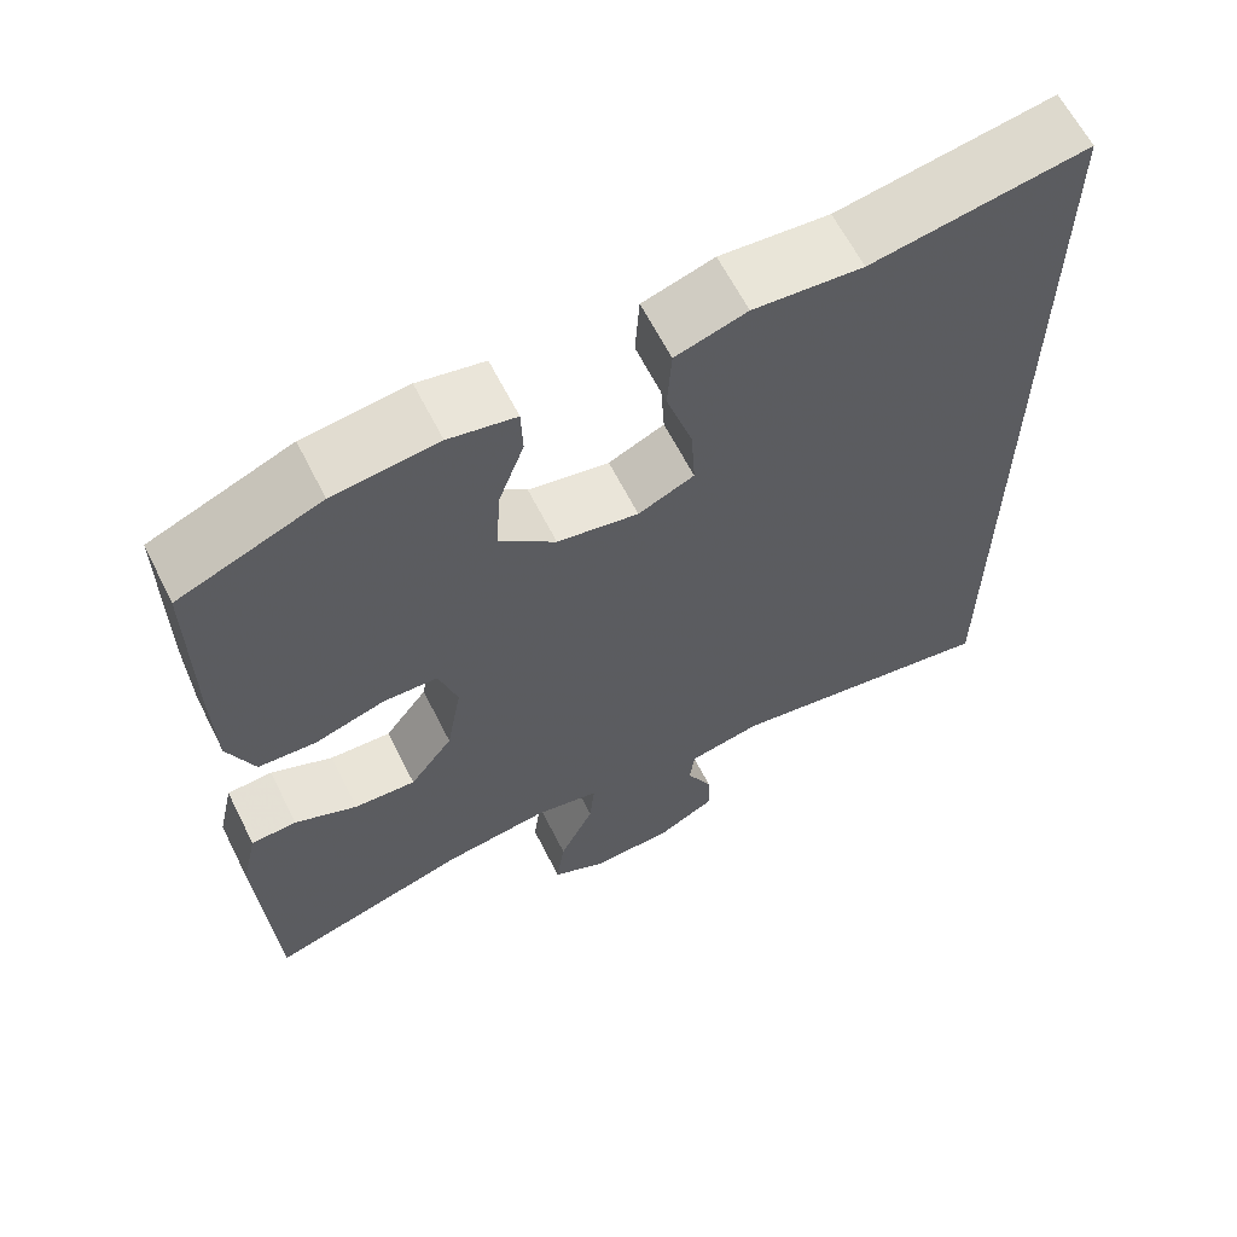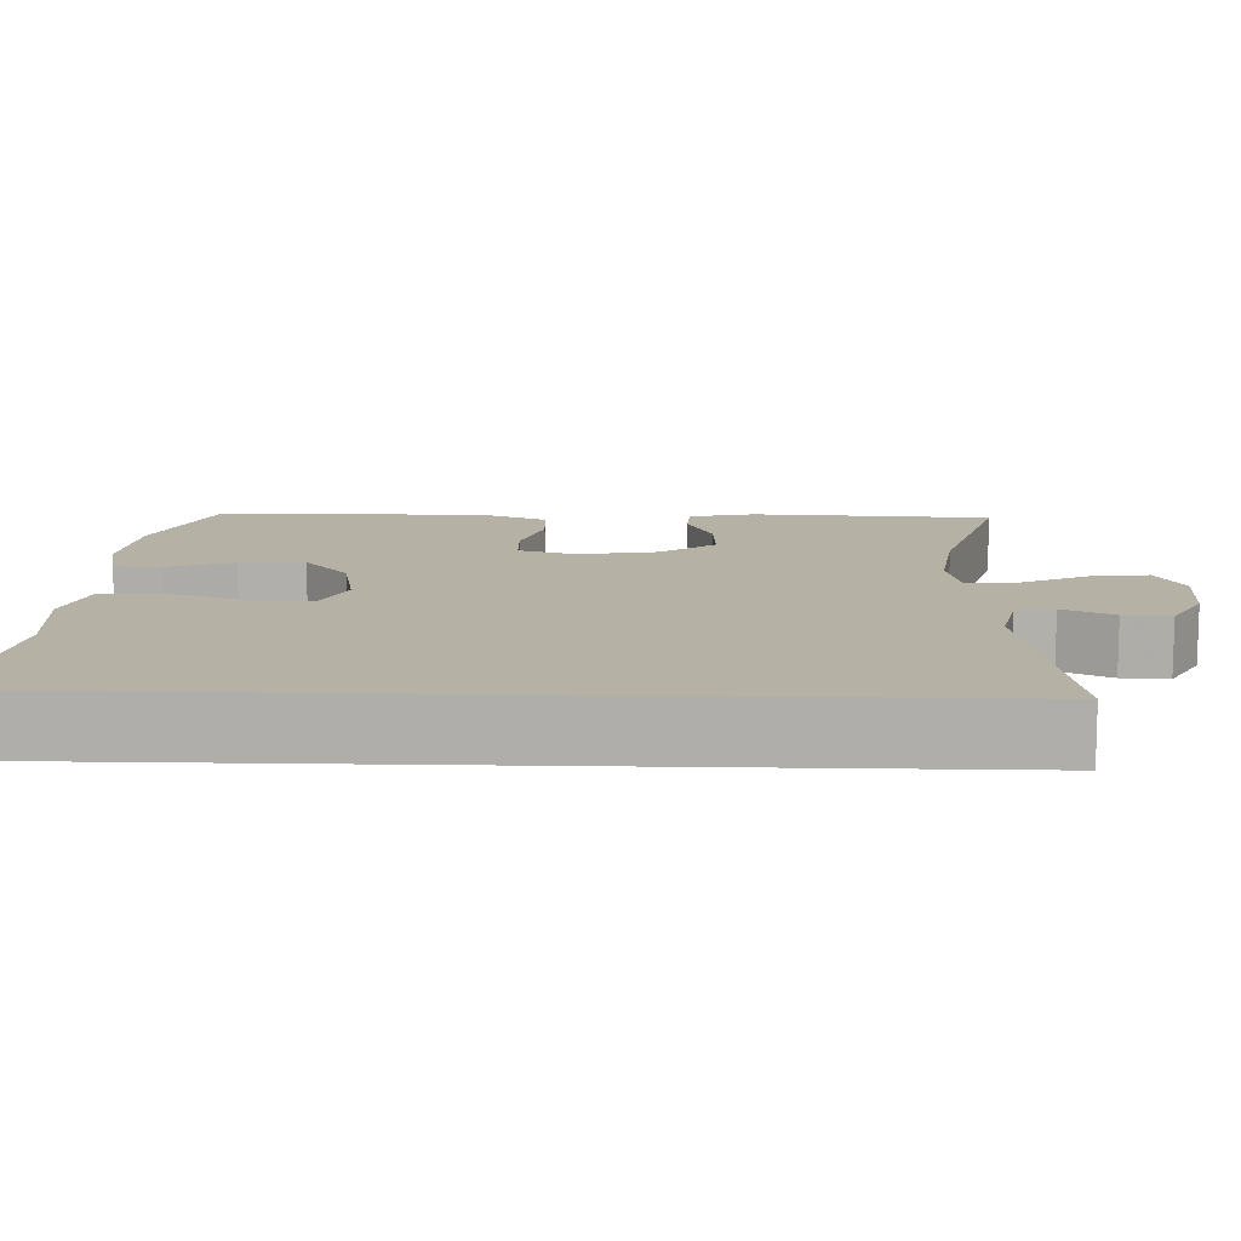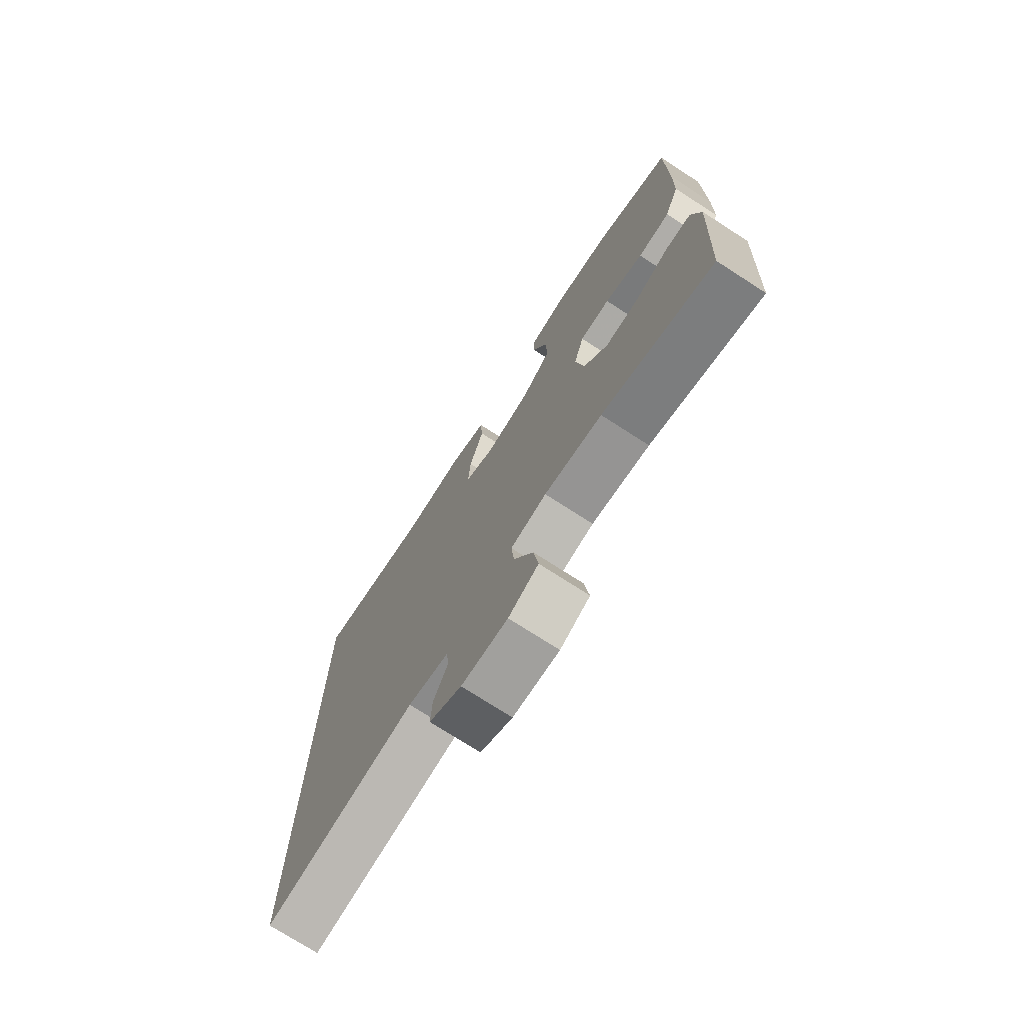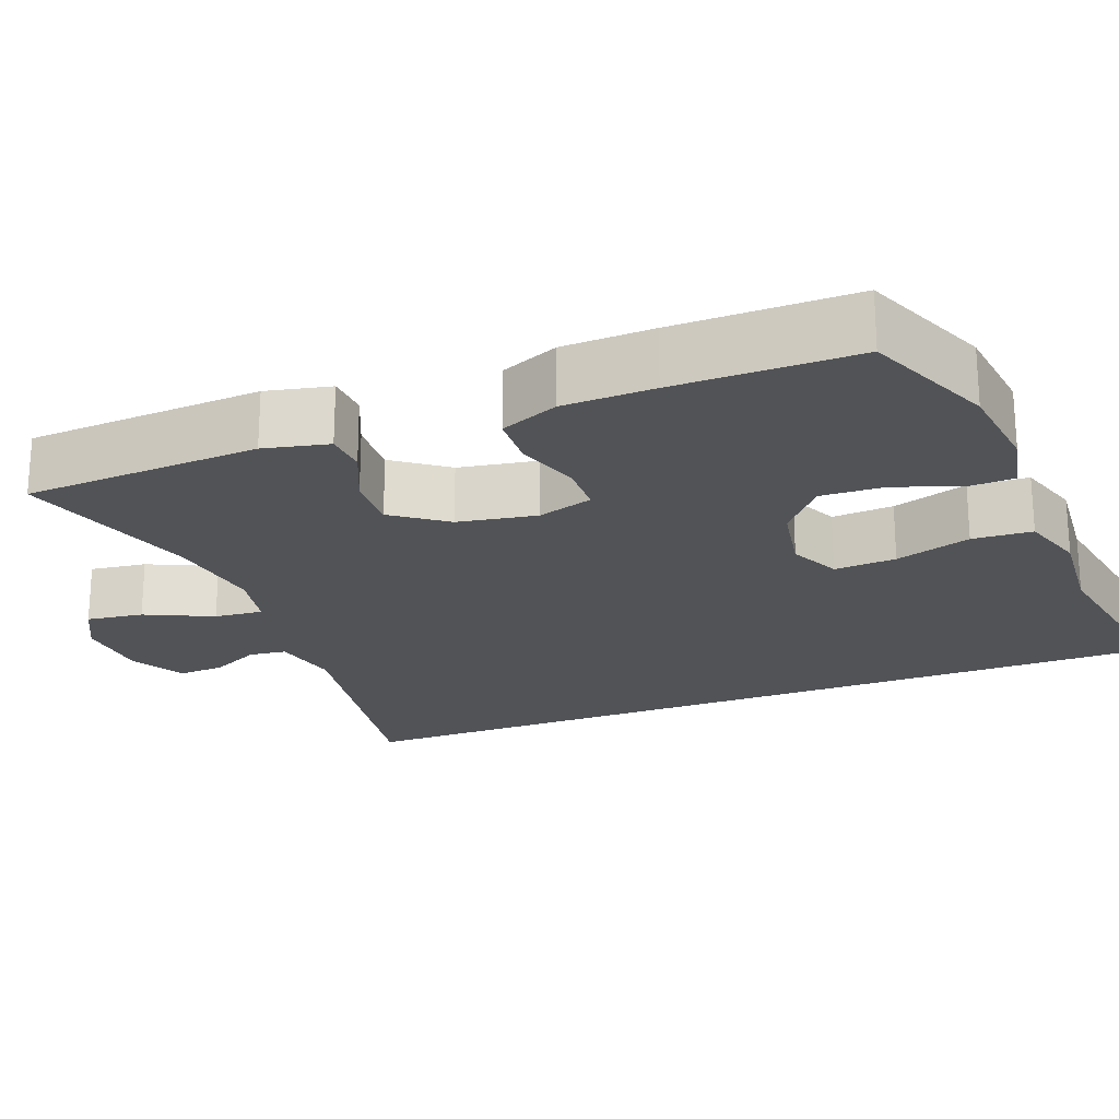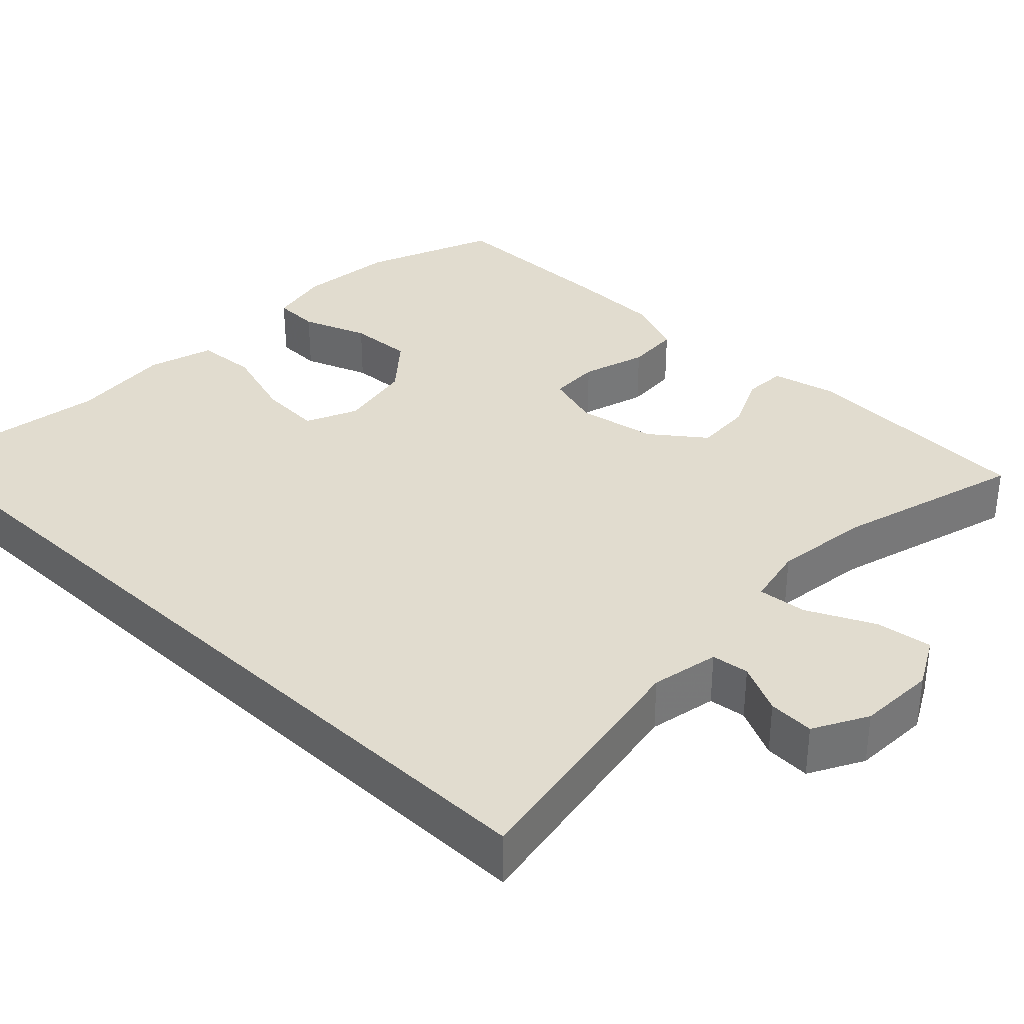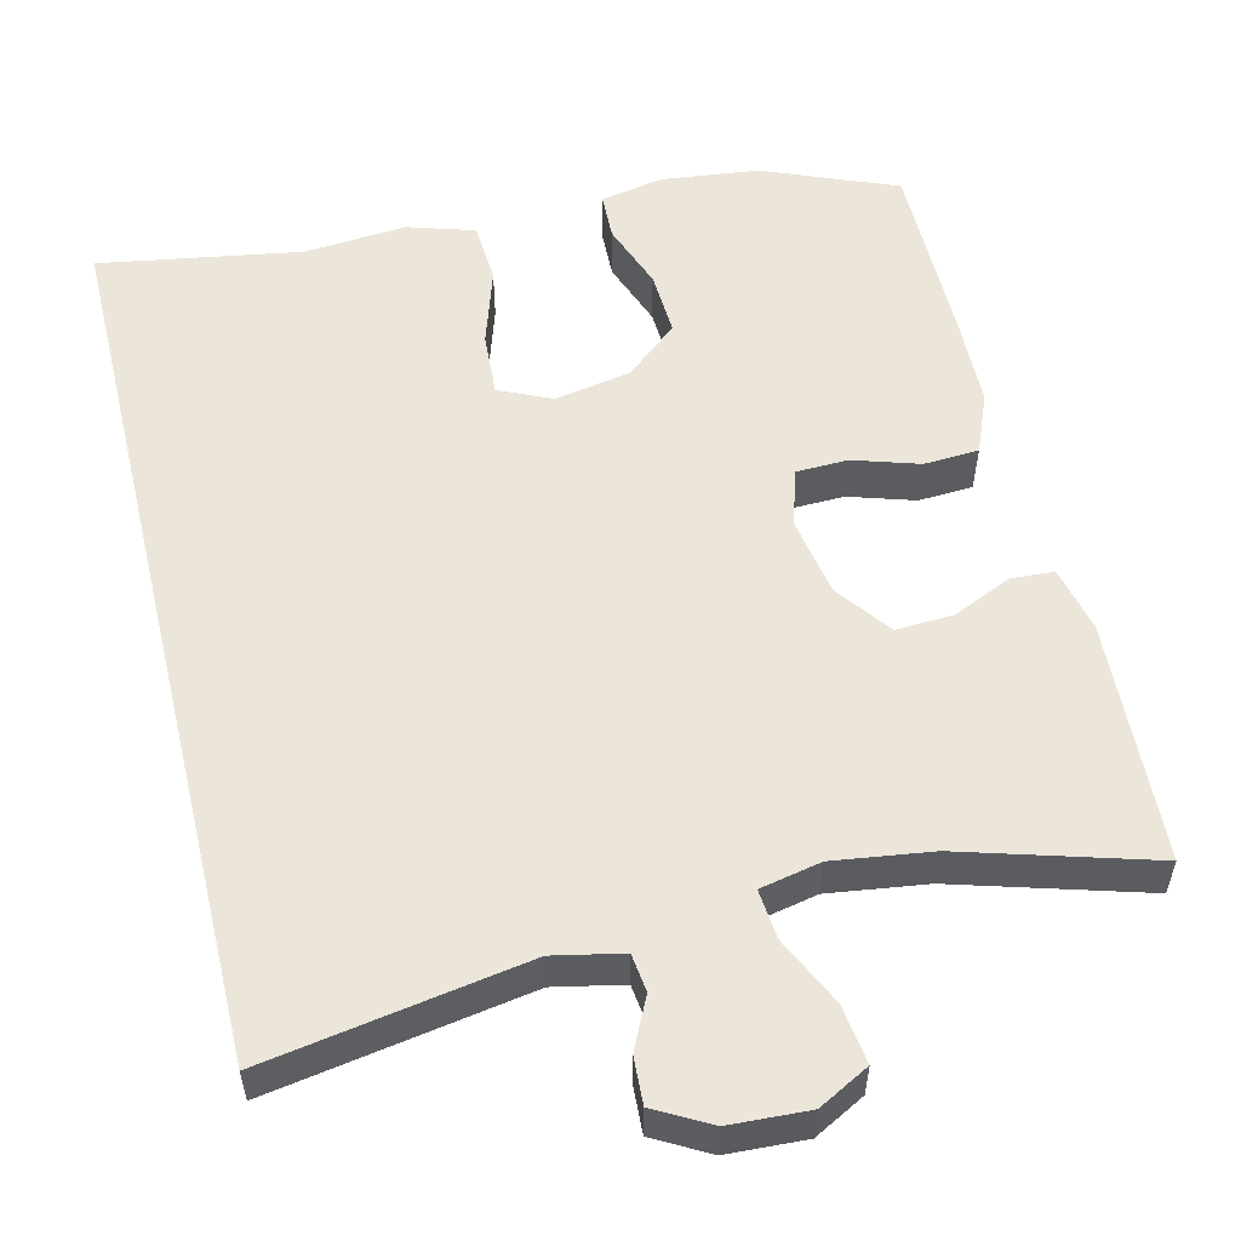
<metadata>
{"format":"obj","ext":"obj","renderer":"f3d","projection":"perspective","resolution":1024,"background":"white","views":[{"elev":63.4,"azim":-26.8,"up":"+Z"},{"elev":12.0,"azim":91.9,"up":"+Y"},{"elev":-74.3,"azim":-122.8,"up":"+Z"},{"elev":-21.8,"azim":-68.6,"up":"+Y"},{"elev":34.5,"azim":133.6,"up":"+Y"},{"elev":55.2,"azim":166.4,"up":"+Y"}]}
</metadata>
<code>
v -0.5 0.07 0.5
v -0.333 0.07 0.568
v -0.21 0.07 0.582
v -0.131 0.07 0.566
v -0.129 0.07 0.507
v -0.16 0.07 0.423
v -0.164 0.07 0.341
v -0.098 0.07 0.285
v -0.002 0.07 0.267
v 0.064 0.07 0.297
v 0.059 0.07 0.377
v 0.028 0.07 0.475
v 0.033 0.07 0.552
v 0.117 0.07 0.578
v 0.246 0.07 0.567
v 0.5 0.07 0.609
v 0.5 0.07 -0.508
v 0.173 0.07 -0.453
v 0.086 0.07 -0.471
v 0.08 0.07 -0.519
v 0.111 0.07 -0.583
v 0.114 0.07 -0.642
v 0.045 0.07 -0.68
v -0.054 0.07 -0.685
v -0.118 0.07 -0.651
v -0.108 0.07 -0.578
v -0.067 0.07 -0.492
v -0.061 0.07 -0.429
v -0.138 0.07 -0.413
v -0.262 0.07 -0.43
v -0.5 0.07 -0.5
v -0.516 0.07 -0.195
v -0.497 0.07 -0.112
v -0.443 0.07 -0.109
v -0.369 0.07 -0.142
v -0.296 0.07 -0.146
v -0.245 0.07 -0.078
v -0.227 0.07 0.023
v -0.249 0.07 0.095
v -0.314 0.07 0.097
v -0.397 0.07 0.071
v -0.466 0.07 0.075
v -0.497 0.07 0.15
v -0.5 0.07 0.267
v -0.5 0 0.5
v -0.333 0 0.568
v -0.21 0 0.582
v -0.131 0 0.566
v -0.129 0 0.507
v -0.16 0 0.423
v -0.164 0 0.341
v -0.098 0 0.285
v -0.002 0 0.267
v 0.064 0 0.297
v 0.059 0 0.377
v 0.028 0 0.475
v 0.033 0 0.552
v 0.117 0 0.578
v 0.246 0 0.567
v 0.5 0 0.609
v 0.5 0 -0.508
v 0.173 0 -0.453
v 0.086 0 -0.471
v 0.08 0 -0.519
v 0.111 0 -0.583
v 0.114 0 -0.642
v 0.045 0 -0.68
v -0.054 0 -0.685
v -0.118 0 -0.651
v -0.108 0 -0.578
v -0.067 0 -0.492
v -0.061 0 -0.429
v -0.138 0 -0.413
v -0.262 0 -0.43
v -0.5 0 -0.5
v -0.516 0 -0.195
v -0.497 0 -0.112
v -0.443 0 -0.109
v -0.369 0 -0.142
v -0.296 0 -0.146
v -0.245 0 -0.078
v -0.227 0 0.023
v -0.249 0 0.095
v -0.314 0 0.097
v -0.397 0 0.071
v -0.466 0 0.075
v -0.497 0 0.15
v -0.5 0 0.267
f 4 5 6
f 3 4 6
f 2 3 6
f 1 2 6
f 44 1 6
f 43 44 6
f 42 43 6
f 41 42 6
f 40 41 6
f 39 40 6 7
f 38 39 7 8
f 37 38 8 9
f 33 34 35
f 32 33 35
f 31 32 35
f 30 31 35
f 29 30 35 36
f 28 29 36 37
f 25 26 27
f 24 25 27
f 23 24 27
f 22 23 27
f 21 22 27
f 20 21 27
f 19 20 27 28
f 37 9 10
f 28 37 10
f 19 28 10
f 18 19 10
f 18 10 11
f 17 18 11
f 16 17 11
f 15 16 11
f 13 14 15
f 12 13 15
f 11 12 15
f 50 49 48
f 50 48 47
f 50 47 46
f 50 46 45
f 50 45 88
f 50 88 87
f 50 87 86
f 50 86 85
f 50 85 84
f 51 50 84 83
f 52 51 83 82
f 53 52 82 81
f 79 78 77
f 79 77 76
f 79 76 75
f 79 75 74
f 80 79 74 73
f 81 80 73 72
f 71 70 69
f 71 69 68
f 71 68 67
f 71 67 66
f 71 66 65
f 71 65 64
f 72 71 64 63
f 54 53 81
f 54 81 72
f 54 72 63
f 54 63 62
f 55 54 62
f 55 62 61
f 55 61 60
f 55 60 59
f 59 58 57
f 59 57 56
f 59 56 55
f 1 45 46 2
f 2 46 47 3
f 3 47 48 4
f 4 48 49 5
f 5 49 50 6
f 6 50 51 7
f 7 51 52 8
f 8 52 53 9
f 9 53 54 10
f 10 54 55 11
f 11 55 56 12
f 12 56 57 13
f 13 57 58 14
f 14 58 59 15
f 15 59 60 16
f 16 60 61 17
f 17 61 62 18
f 18 62 63 19
f 19 63 64 20
f 20 64 65 21
f 21 65 66 22
f 22 66 67 23
f 23 67 68 24
f 24 68 69 25
f 25 69 70 26
f 26 70 71 27
f 27 71 72 28
f 28 72 73 29
f 29 73 74 30
f 30 74 75 31
f 31 75 76 32
f 32 76 77 33
f 33 77 78 34
f 34 78 79 35
f 35 79 80 36
f 36 80 81 37
f 37 81 82 38
f 38 82 83 39
f 39 83 84 40
f 40 84 85 41
f 41 85 86 42
f 42 86 87 43
f 43 87 88 44
f 44 88 45 1

</code>
